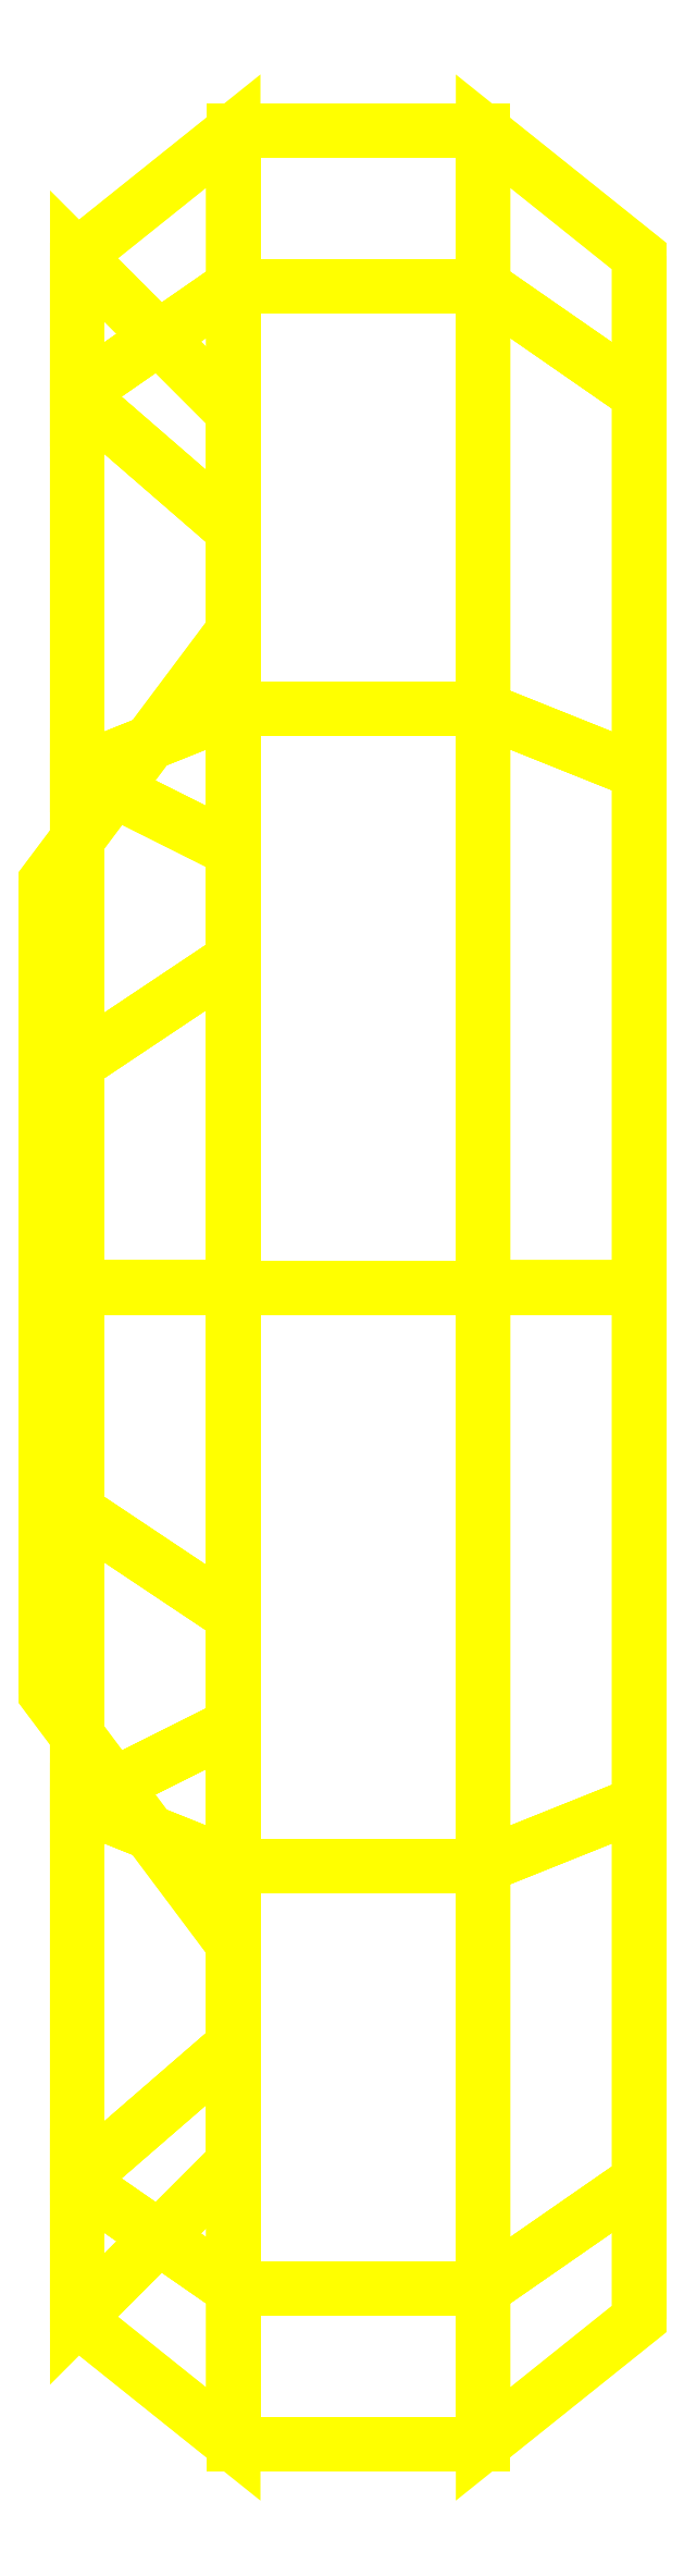
<metadata>
{"format":"dxf","ext":"dxf","renderer":"ezdxf+matplotlib","layout":"modelspace","background":"white","min_lineweight":24,"dpi":150}
</metadata>
<code>
0
SECTION
2
ENTITIES
0
3DFACE
8
WHEELS
10
-0.05
20
-0.37
30
0
11
-0.05
21
-0.3204
31
-0.185
12
1e-16
22
-0.2858
32
-0.165
13
1e-16
23
-0.33
33
0
0
3DFACE
8
WHEELS
10
-0.05
20
-0.3204
30
-0.185
11
-0.05
21
-0.185
31
-0.3204
12
0
22
-0.165
32
-0.2858
13
1e-16
23
-0.2858
33
-0.165
0
3DFACE
8
WHEELS
10
-0.05
20
-0.185
30
-0.3204
11
-0.05
21
0
31
-0.37
12
0
22
0
32
-0.33
13
0
23
-0.165
33
-0.2858
0
3DFACE
8
WHEELS
10
-0.05
20
0
30
-0.37
11
-0.05
21
0.185
31
-0.3204
12
0
22
0.165
32
-0.2858
13
0
23
0
33
-0.33
0
3DFACE
8
WHEELS
10
-0.05
20
0.185
30
-0.3204
11
-0.05
21
0.3204
31
-0.185
12
1e-16
22
0.2858
32
-0.165
13
0
23
0.165
33
-0.2858
0
3DFACE
8
WHEELS
10
-0.05
20
0.3204
30
-0.185
11
-0.05
21
0.37
31
-2e-16
12
1e-16
22
0.33
32
-1e-16
13
1e-16
23
0.2858
33
-0.165
0
3DFACE
8
WHEELS
10
-0.05
20
0.37
30
-2e-16
11
-0.05
21
0.3204
31
0.185
12
1e-16
22
0.2858
32
0.165
13
1e-16
23
0.33
33
-1e-16
0
3DFACE
8
WHEELS
10
-0.05
20
0.3204
30
0.185
11
-0.05
21
0.185
31
0.3204
12
1e-16
22
0.165
32
0.2858
13
1e-16
23
0.2858
33
0.165
0
3DFACE
8
WHEELS
10
-0.05
20
0.185
30
0.3204
11
-0.05
21
0
31
0.37
12
1e-16
22
0
32
0.33
13
1e-16
23
0.165
33
0.2858
0
3DFACE
8
WHEELS
10
-0.05
20
0
30
0.37
11
-0.05
21
-0.185
31
0.3204
12
1e-16
22
-0.165
32
0.2858
13
1e-16
23
0
33
0.33
0
3DFACE
8
WHEELS
10
-0.05
20
-0.185
30
0.3204
11
-0.05
21
-0.3204
31
0.185
12
1e-16
22
-0.2858
32
0.165
13
1e-16
23
-0.165
33
0.2858
0
3DFACE
8
WHEELS
10
-0.05
20
-0.3204
30
0.185
11
-0.05
21
-0.37
31
0
12
1e-16
22
-0.33
32
0
13
1e-16
23
-0.2858
33
0.165
0
3DFACE
8
WHEELS
10
-0.13
20
-0.37
30
0
11
-0.13
21
-0.3204
31
0.185
12
-0.18
22
-0.2858
32
0.165
13
-0.18
23
-0.33
33
0
0
3DFACE
8
WHEELS
10
-0.13
20
-0.3204
30
0.185
11
-0.13
21
-0.185
31
0.3204
12
-0.18
22
-0.165
32
0.2858
13
-0.18
23
-0.2858
33
0.165
0
3DFACE
8
WHEELS
10
-0.13
20
-0.185
30
0.3204
11
-0.13
21
0
31
0.37
12
-0.18
22
0
32
0.33
13
-0.18
23
-0.165
33
0.2858
0
3DFACE
8
WHEELS
10
-0.13
20
0
30
0.37
11
-0.13
21
0.185
31
0.3204
12
-0.18
22
0.165
32
0.2858
13
-0.18
23
0
33
0.33
0
3DFACE
8
WHEELS
10
-0.13
20
0.185
30
0.3204
11
-0.13
21
0.3204
31
0.185
12
-0.18
22
0.2858
32
0.165
13
-0.18
23
0.165
33
0.2858
0
3DFACE
8
WHEELS
10
-0.13
20
0.3204
30
0.185
11
-0.13
21
0.37
31
2e-16
12
-0.18
22
0.33
32
1e-16
13
-0.18
23
0.2858
33
0.165
0
3DFACE
8
WHEELS
10
-0.13
20
0.37
30
2e-16
11
-0.13
21
0.3204
31
-0.185
12
-0.18
22
0.2858
32
-0.165
13
-0.18
23
0.33
33
1e-16
0
3DFACE
8
WHEELS
10
-0.13
20
0.3204
30
-0.185
11
-0.13
21
0.185
31
-0.3204
12
-0.18
22
0.165
32
-0.2858
13
-0.18
23
0.2858
33
-0.165
0
3DFACE
8
WHEELS
10
-0.13
20
0.185
30
-0.3204
11
-0.13
21
0
31
-0.37
12
-0.18
22
0
32
-0.33
13
-0.18
23
0.165
33
-0.2858
0
3DFACE
8
WHEELS
10
-0.13
20
0
30
-0.37
11
-0.13
21
-0.185
31
-0.3204
12
-0.18
22
-0.165
32
-0.2858
13
-0.18
23
0
33
-0.33
0
3DFACE
8
WHEELS
10
-0.13
20
-0.185
30
-0.3204
11
-0.13
21
-0.3204
31
-0.185
12
-0.18
22
-0.2858
32
-0.165
13
-0.18
23
-0.165
33
-0.2858
0
3DFACE
8
WHEELS
10
-0.13
20
-0.3204
30
-0.185
11
-0.13
21
-0.37
31
0
12
-0.18
22
-0.33
32
0
13
-0.18
23
-0.2858
33
-0.165
0
3DFACE
8
WHEELS
10
-0.05
20
-0.37
30
0
11
-0.05
21
-0.3204
31
0.185
12
-0.13
22
-0.3204
32
0.185
13
-0.13
23
-0.37
33
0
0
3DFACE
8
WHEELS
10
-0.05
20
-0.3204
30
0.185
11
-0.05
21
-0.185
31
0.3204
12
-0.13
22
-0.185
32
0.3204
13
-0.13
23
-0.3204
33
0.185
0
3DFACE
8
WHEELS
10
-0.05
20
-0.185
30
0.3204
11
-0.05
21
0
31
0.37
12
-0.13
22
0
32
0.37
13
-0.13
23
-0.185
33
0.3204
0
3DFACE
8
WHEELS
10
-0.05
20
0
30
0.37
11
-0.05
21
0.185
31
0.3204
12
-0.13
22
0.185
32
0.3204
13
-0.13
23
0
33
0.37
0
3DFACE
8
WHEELS
10
-0.05
20
0.185
30
0.3204
11
-0.05
21
0.3204
31
0.185
12
-0.13
22
0.3204
32
0.185
13
-0.13
23
0.185
33
0.3204
0
3DFACE
8
WHEELS
10
-0.05
20
0.3204
30
0.185
11
-0.05
21
0.37
31
2e-16
12
-0.13
22
0.37
32
2e-16
13
-0.13
23
0.3204
33
0.185
0
3DFACE
8
WHEELS
10
-0.05
20
0.37
30
2e-16
11
-0.05
21
0.3204
31
-0.185
12
-0.13
22
0.3204
32
-0.185
13
-0.13
23
0.37
33
2e-16
0
3DFACE
8
WHEELS
10
-0.05
20
0.3204
30
-0.185
11
-0.05
21
0.185
31
-0.3204
12
-0.13
22
0.185
32
-0.3204
13
-0.13
23
0.3204
33
-0.185
0
3DFACE
8
WHEELS
10
-0.05
20
0.185
30
-0.3204
11
-0.05
21
0
31
-0.37
12
-0.13
22
0
32
-0.37
13
-0.13
23
0.185
33
-0.3204
0
3DFACE
8
WHEELS
10
-0.05
20
0
30
-0.37
11
-0.05
21
-0.185
31
-0.3204
12
-0.13
22
-0.185
32
-0.3204
13
-0.13
23
0
33
-0.37
0
3DFACE
8
WHEELS
10
-0.05
20
-0.185
30
-0.3204
11
-0.05
21
-0.3204
31
-0.185
12
-0.13
22
-0.3204
32
-0.185
13
-0.13
23
-0.185
33
-0.3204
0
3DFACE
8
WHEELS
10
-0.05
20
-0.3204
30
-0.185
11
-0.05
21
-0.37
31
0
12
-0.13
22
-0.37
32
0
13
-0.13
23
-0.3204
33
-0.185
0
3DFACE
8
WHEELS
10
-0.18
20
0.33
30
0
11
-0.18
21
0.2858
31
-0.165
12
-0.13
22
0.2425
32
-0.14
13
-0.13
23
0.28
33
0
0
3DFACE
8
WHEELS
10
-0.18
20
0.2858
30
-0.165
11
-0.18
21
0.165
31
-0.2858
12
-0.13
22
0.14
32
-0.2425
13
-0.13
23
0.2425
33
-0.14
0
3DFACE
8
WHEELS
10
-0.18
20
0.165
30
-0.2858
11
-0.18
21
0
31
-0.33
12
-0.13
22
0
32
-0.28
13
-0.13
23
0.14
33
-0.2425
0
3DFACE
8
WHEELS
10
-0.18
20
0
30
-0.33
11
-0.18
21
-0.165
31
-0.2858
12
-0.13
22
-0.14
32
-0.2425
13
-0.13
23
0
33
-0.28
0
3DFACE
8
WHEELS
10
-0.18
20
-0.165
30
-0.2858
11
-0.18
21
-0.2858
31
-0.165
12
-0.13
22
-0.2425
32
-0.14
13
-0.13
23
-0.14
33
-0.2425
0
3DFACE
8
WHEELS
10
-0.18
20
-0.2858
30
-0.165
11
-0.18
21
-0.33
31
-2e-16
12
-0.13
22
-0.28
32
-2e-16
13
-0.13
23
-0.2425
33
-0.14
0
3DFACE
8
WHEELS
10
-0.18
20
-0.33
30
-2e-16
11
-0.18
21
-0.2858
31
0.165
12
-0.13
22
-0.2425
32
0.14
13
-0.13
23
-0.28
33
-2e-16
0
3DFACE
8
WHEELS
10
-0.18
20
-0.2858
30
0.165
11
-0.18
21
-0.165
31
0.2858
12
-0.13
22
-0.14
32
0.2425
13
-0.13
23
-0.2425
33
0.14
0
3DFACE
8
WHEELS
10
-0.18
20
-0.165
30
0.2858
11
-0.18
21
0
31
0.33
12
-0.13
22
0
32
0.28
13
-0.13
23
-0.14
33
0.2425
0
3DFACE
8
WHEELS
10
-0.18
20
0
30
0.33
11
-0.18
21
0.165
31
0.2858
12
-0.13
22
0.14
32
0.2425
13
-0.13
23
0
33
0.28
0
3DFACE
8
WHEELS
10
-0.18
20
0.165
30
0.2858
11
-0.18
21
0.2858
31
0.165
12
-0.13
22
0.2425
32
0.14
13
-0.13
23
0.14
33
0.2425
0
3DFACE
8
WHEELS
10
-0.18
20
0.2858
30
0.165
11
-0.18
21
0.33
31
0
12
-0.13
22
0.28
32
0
13
-0.13
23
0.2425
33
0.14
0
3DFACE
8
WHEELS
10
-0.13
20
-0.21
30
0
11
-0.13
21
-0.105
31
0.1819
12
-0.19
22
-0.065
32
0.1126
13
-0.19
23
-0.13
33
0
0
3DFACE
8
WHEELS
10
-0.13
20
-0.105
30
0.1819
11
-0.13
21
0.105
31
0.1819
12
-0.19
22
0.065
32
0.1126
13
-0.19
23
-0.065
33
0.1126
0
3DFACE
8
WHEELS
10
-0.13
20
0.105
30
0.1819
11
-0.13
21
0.21
31
0
12
-0.19
22
0.13
32
0
13
-0.19
23
0.065
33
0.1126
0
3DFACE
8
WHEELS
10
-0.13
20
0.21
30
0
11
-0.13
21
0.105
31
-0.1819
12
-0.19
22
0.065
32
-0.1126
13
-0.19
23
0.13
33
0
0
3DFACE
8
WHEELS
10
-0.13
20
0.105
30
-0.1819
11
-0.13
21
-0.105
31
-0.1819
12
-0.19
22
-0.065
32
-0.1126
13
-0.19
23
0.065
33
-0.1126
0
3DFACE
8
WHEELS
10
-0.13
20
-0.105
30
-0.1819
11
-0.13
21
-0.21
31
0
12
-0.19
22
-0.13
32
0
13
-0.19
23
-0.065
33
-0.1126
0
3DFACE
8
WHEELS
10
-0.13
20
0
30
0.28
11
-0.13
21
0.14
31
0.2425
12
-0.13
22
0.105
32
0.1819
13
-0.13
23
-0.105
33
0.1819
0
3DFACE
8
WHEELS
10
-0.13
20
-0.14
30
0.2425
11
-0.13
21
0
31
0.28
12
-0.13
22
-0.105
32
0.1819
13
-0.13
23
-0.105
33
0.1819
0
3DFACE
8
WHEELS
10
-0.13
20
0.14
30
0.2425
11
-0.13
21
0.2425
31
0.14
12
-0.13
22
0.105
32
0.1819
13
-0.13
23
0.105
33
0.1819
0
3DFACE
8
WHEELS
10
-0.13
20
0.2425
30
0.14
11
-0.13
21
0.28
31
-1e-16
12
-0.13
22
0.21
32
0
13
-0.13
23
0.105
33
0.1819
0
3DFACE
8
WHEELS
10
-0.13
20
0.28
30
-1e-16
11
-0.13
21
0.2425
31
-0.14
12
-0.13
22
0.21
32
-1e-16
13
-0.13
23
0.21
33
-1e-16
0
3DFACE
8
WHEELS
10
-0.13
20
0.2425
30
-0.14
11
-0.13
21
0.14
31
-0.2425
12
-0.13
22
0.105
32
-0.1819
13
-0.13
23
0.21
33
-1e-16
0
3DFACE
8
WHEELS
10
-0.13
20
0.14
30
-0.2425
11
-0.13
21
0
31
-0.28
12
-0.13
22
0.105
32
-0.1819
13
-0.13
23
0.105
33
-0.1819
0
3DFACE
8
WHEELS
10
-0.13
20
0
30
-0.28
11
-0.13
21
-0.14
31
-0.2425
12
-0.13
22
-0.105
32
-0.1819
13
-0.13
23
0.105
33
-0.1819
0
3DFACE
8
WHEELS
10
-0.13
20
-0.14
30
-0.2425
11
-0.13
21
-0.2425
31
-0.14
12
-0.13
22
-0.105
32
-0.1819
13
-0.13
23
-0.105
33
-0.1819
0
3DFACE
8
WHEELS
10
-0.13
20
-0.2425
30
-0.14
11
-0.13
21
-0.28
31
-2e-16
12
-0.13
22
-0.21
32
-2e-16
13
-0.13
23
-0.105
33
-0.1819
0
3DFACE
8
WHEELS
10
-0.13
20
-0.28
30
-2e-16
11
-0.13
21
-0.2425
31
0.14
12
-0.13
22
-0.21
32
-2e-16
13
-0.13
23
-0.21
33
-2e-16
0
3DFACE
8
WHEELS
10
-0.13
20
-0.2425
30
0.14
11
-0.13
21
-0.14
31
0.2425
12
-0.13
22
-0.105
32
0.1819
13
-0.13
23
-0.21
33
-2e-16
0
3DFACE
8
WHEELS
10
-0.19
20
-0.065
30
0.1126
11
-0.19
21
0.065
31
0.1126
12
-0.19
22
0.13
32
0
13
-0.19
23
-0.13
33
0
0
3DFACE
8
WHEELS
10
-0.19
20
-0.13
30
0
11
-0.19
21
0.13
31
0
12
-0.19
22
0.065
32
-0.1126
13
-0.19
23
-0.065
33
-0.1126
0
3DFACE
8
WHEELS
10
1e-16
20
0
30
0.33
11
1e-16
21
-0.165
31
0.2858
12
1e-16
22
-0.2858
32
0.165
13
1e-16
23
0.165
33
0.2858
0
3DFACE
8
WHEELS
10
1e-16
20
0.165
30
0.2858
11
1e-16
21
-0.2858
31
0.165
12
1e-16
22
-0.33
32
0
13
1e-16
23
0.2858
33
0.165
0
3DFACE
8
WHEELS
10
1e-16
20
0.2858
30
0.165
11
1e-16
21
-0.33
31
0
12
1e-16
22
-0.2858
32
-0.165
13
1e-16
23
0.33
33
-1e-16
0
3DFACE
8
WHEELS
10
1e-16
20
0.33
30
-1e-16
11
0
21
-0.2858
31
-0.165
12
0
22
-0.165
32
-0.2858
13
1e-16
23
0.2858
33
-0.165
0
3DFACE
8
WHEELS
10
1e-16
20
0.2858
30
-0.165
11
0
21
-0.165
31
-0.2858
12
0
22
0
32
-0.33
13
0
23
0.165
33
-0.2858
0
VIEWPORT
8
0
10
144.7
20
101.2
30
0
40
391.1
41
222.2
68
     2
69
     1
0
VIEWPORT
8
0
10
139.2
20
100.8
30
0
40
222.8
41
161.3
68
     1
69
     2
0
ENDSEC
0
EOF

</code>
